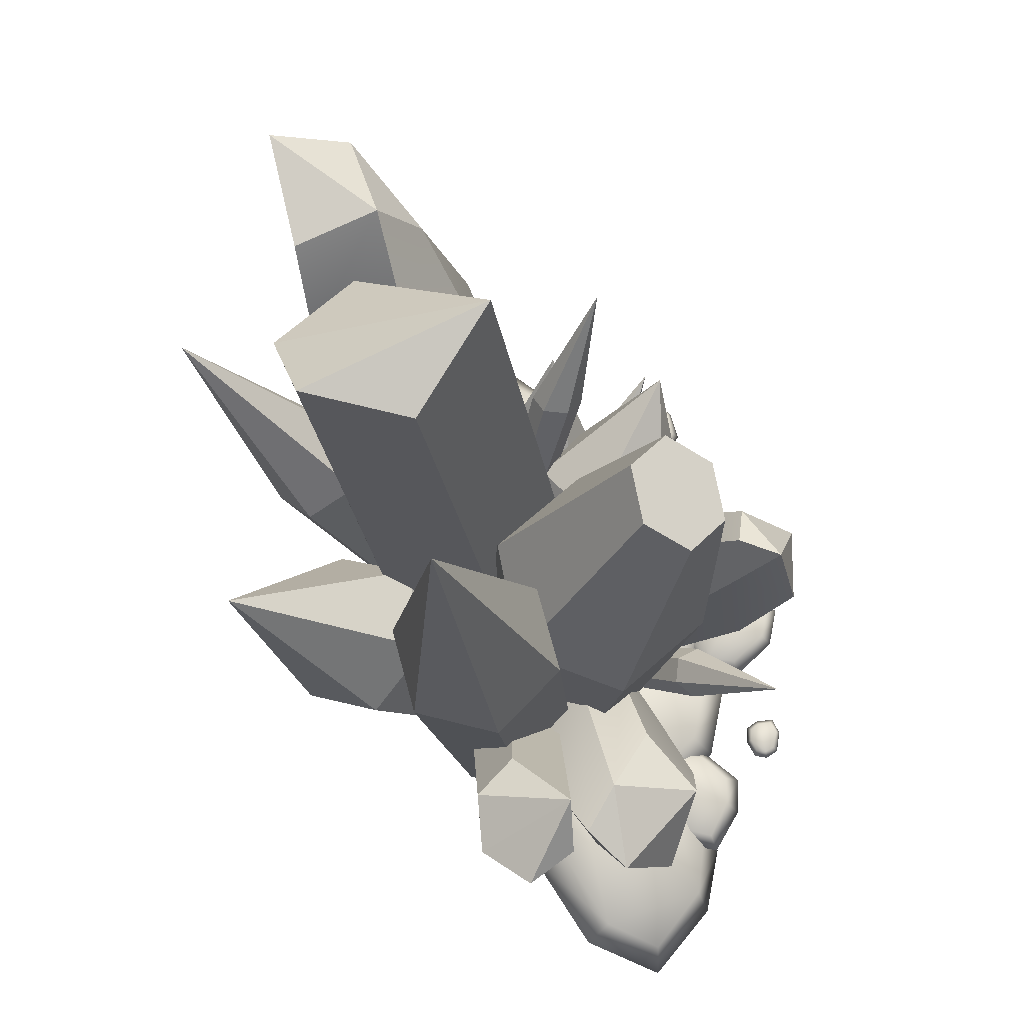
<metadata>
{"format":"obj","ext":"obj","renderer":"f3d","projection":"perspective","resolution":1024,"background":"white","views":[{"elev":67.0,"azim":-105.3,"up":"+Y"}]}
</metadata>
<code>
g default
v -0.2755 -0.02952 -0.01833
v -0.527 0.01461 0.01814
v -0.6165 0.06179 0.2553
v -0.4546 0.06484 0.456
v -0.2032 0.0207 0.4196
v -0.1136 -0.02647 0.1824
v -0.07298 1.318 -0.2063
v -0.2893 1.504 -0.192
v -0.401 1.471 0.03414
v -0.217 1.555 0.2459
v -0.000641 1.181 0.2315
v 0.07136 1.24 0.005419
v -0.636 0.9107 -0.1008
v -0.8299 0.8928 -0.101
v -0.9289 0.9043 0.0662
v -0.8341 0.9337 0.2337
v -0.6402 0.9516 0.2339
v -0.5412 0.9401 0.06671
v -0.8076 1.71 -0.03079
v -0.4862 -0.006987 0.1832
v -0.5654 -0.03155 0.04323
v -0.5689 0.002633 0.3229
v -0.7309 -0.01231 0.3227
v -0.8101 -0.03687 0.1827
v -0.7274 -0.04649 0.04302
v -0.4793 0.8623 0.1855
v -0.7302 0.82 0.1687
v -0.8645 0.7652 0.3784
v -0.748 0.7527 0.6048
v -0.4971 0.795 0.6216
v -0.3628 0.8498 0.4119
v -0.3159 0.05994 0.3471
v -0.4133 0.07037 0.1579
v -0.4282 0.01417 0.5223
v -0.6378 -0.02117 0.5082
v -0.7352 -0.01075 0.319
v -0.6229 0.03503 0.1438
v -0.5539 1.312 0.4618
v -0.6825 1.29 0.4532
v -0.7434 1.22 0.5456
v -0.6756 1.173 0.6465
v -0.547 1.194 0.6551
v -0.4862 1.264 0.5628
v -0.05373 0.354 0.4809
v -0.1664 0.4802 0.3845
v -0.3371 0.5355 0.4598
v -0.3953 0.4646 0.6316
v -0.2827 0.3384 0.728
v -0.1119 0.2831 0.6526
v -0.07868 0.6545 0.7068
v -0.3051 0.01016 0.4564
v -0.2565 0.0694 0.3129
v -0.4478 0.05637 0.5193
v -0.5419 0.1618 0.4388
v -0.4933 0.2211 0.2953
v -0.3506 0.1748 0.2323
v -0.03449 0.6391 0.3949
v -0.08789 0.6625 0.4071
v -0.1091 0.6609 0.4628
v -0.07686 0.6359 0.5062
v -0.02346 0.6125 0.494
v -0.002274 0.6141 0.4383
v 0.04968 0.9211 0.5747
v -0.1439 0.309 0.3121
v -0.1709 0.3298 0.2758
v -0.1616 0.3076 0.3586
v -0.2063 0.3272 0.3688
v -0.2332 0.348 0.3325
v -0.2155 0.3494 0.286
v 0.06438 0.3038 0.3816
v -0.01713 0.3563 0.3087
v -0.1224 0.3959 0.3541
v -0.1462 0.383 0.4723
v -0.06469 0.3305 0.5452
v 0.04061 0.2909 0.4999
v 0.07425 0.5919 0.4772
v -0.1108 0.001773 0.4277
v -0.09089 0.01255 0.3289
v -0.1987 0.03487 0.4656
v -0.2668 0.07875 0.4047
v -0.247 0.08952 0.3059
v -0.159 0.05642 0.268
v -0.04074 0.09322 0.2324
v -0.1562 0.1406 0.1036
v -0.2927 0.2505 0.1415
v -0.3138 0.313 0.3082
v -0.1984 0.2657 0.437
v -0.06184 0.1558 0.3991
v 0.5794 1.046 -0.0195
v 0.5407 1.159 -0.0874
v 0.2758 1.092 -0.0954
v 0.3016 1.121 0.1093
v 0.3254 0.9433 0.2173
v 0.5371 1.051 0.1002
v 0.04531 0.9079 0.1181
v 0.1571 0.8582 -0.09645
v 0.4245 0.9605 -0.06638
v 0.4888 0.774 0.0826
v 0.3005 0.658 0.3195
v 0.1303 0.671 0.315
v -0.4317 0.1219 0.3265
v -0.5475 0.07204 0.3756
v -0.5502 0.01556 0.4985
v -0.437 0.008907 0.5723
v -0.3212 0.05873 0.5233
v -0.3186 0.1152 0.4004
v -0.6215 0.8834 0.7209
v -0.6882 0.9023 0.7985
v -0.7254 0.7033 0.8379
v -0.5744 0.7133 0.8805
v -0.4741 0.6589 0.7709
v -0.5402 0.8468 0.756
v -0.5837 0.4685 0.8227
v -0.7202 0.544 0.7208
v -0.6698 0.7548 0.707
v -0.5328 0.721 0.5851
v -0.3745 0.5358 0.6049
v -0.4035 0.4272 0.6679
v -0.08231 0.5227 -0.2615
v -0.182 0.5951 -0.2069
v -0.1635 0.6566 -0.08843
v -0.04535 0.6457 -0.02455
v 0.05433 0.5733 -0.07914
v 0.03585 0.5118 -0.1976
v 0.1194 1.034 -0.4052
v -0.2 -0.01523 0.1255
v -0.2988 -0.006131 0.07211
v -0.1846 0.03617 0.2245
v -0.2679 0.09668 0.2701
v -0.3666 0.1058 0.2167
v -0.3821 0.05438 0.1177
v -0.04792 0.2601 0.5241
v -0.09263 0.2904 0.5492
v -0.1091 0.2783 0.6051
v -0.08089 0.2358 0.6359
v -0.03618 0.2055 0.6108
v -0.01969 0.2177 0.5549
v 0.05995 0.3953 0.7242
v -0.1783 0.06543 0.4119
v -0.2019 0.1009 0.3862
v -0.192 0.05528 0.4586
v -0.2294 0.08059 0.4796
v -0.253 0.1161 0.4539
v -0.2392 0.1262 0.4071
v -0.6784 0.327 0.5939
v -0.7321 0.3115 0.5734
v -0.7704 0.2827 0.6088
v -0.7549 0.2694 0.6648
v -0.7011 0.285 0.6853
v -0.6629 0.3138 0.6498
v -0.8861 0.5431 0.7645
v -0.5018 0.03219 0.4954
v -0.5147 0.04325 0.4486
v -0.5337 0.008136 0.525
v -0.5786 -0.00485 0.5079
v -0.5915 0.006215 0.4611
v -0.5596 0.03027 0.4315
v -0.4985 0.06958 0.1546
v -0.6105 -0.0626 0.201
v -0.6372 -0.1008 0.3742
v -0.5519 -0.006911 0.5009
v -0.44 0.1253 0.4545
v -0.4132 0.1635 0.2814
v -1.108 0.5676 0.2311
v -1.208 0.5345 0.2961
v -1.185 0.3444 0.4219
v -1.058 0.4806 0.5149
v -0.9004 0.5098 0.4374
v -1.028 0.6076 0.3149
v -0.9554 0.2682 0.5523
v -1.078 0.2089 0.3535
v -1.102 0.4216 0.2575
v -0.9122 0.497 0.167
v -0.6976 0.4778 0.3225
v -0.7087 0.3703 0.4386
v -0.2999 0.5729 -0.1566
v -0.3876 0.4786 -0.3026
v -0.582 0.4696 -0.3098
v -0.6886 0.5548 -0.171
v -0.6009 0.6491 -0.02496
v -0.4065 0.6581 -0.01776
v -0.5044 1 -0.4395
v -0.4089 0.1198 0.2886
v -0.3198 0.04856 0.1726
v -0.5713 0.1122 0.2825
v -0.6445 0.03345 0.1605
v -0.5555 -0.03777 0.04456
v -0.3931 -0.03021 0.05058
v -0.7745 0.2222 0.04583
v -0.8419 0.1915 0.1408
v -0.8102 0.2275 0.2514
v -0.711 0.2941 0.2669
v -0.6435 0.3247 0.1719
v -0.6752 0.2888 0.06137
v -1.153 0.8012 -0.03214
v -1.257 0.8344 0.04945
v -1.212 0.8301 0.1604
v -1.126 0.9369 0.1756
v -0.9694 0.8254 0.0869
v -1.032 0.832 -0.01025
v 0.1033 0.08771 0.08705
v 0.04067 0.1772 0.03428
v -0.01363 0.2616 0.1024
v -0.005344 0.2565 0.2233
v 0.05725 0.167 0.2761
v 0.1116 0.0826 0.208
v 0.2796 0.3279 0.146
v -0.175 -0.08937 0.2103
v -0.1819 -0.0851 0.1093
v -0.2204 -0.01885 0.2673
v -0.2727 0.05593 0.2232
v -0.2796 0.0602 0.1221
v -0.2342 -0.01032 0.06521
v -0.7661 -0.09005 0.2738
v -0.5442 -0.05537 0.4437
v -0.9078 -0.07129 0.437
v -0.6875 -0.05452 0.6833
v -0.9005 0.03295 0.4314
v -0.6803 0.04971 0.6776
v -0.7528 0.05359 0.2501
v -0.537 0.04887 0.438
v -0.6286 -0.07453 0.3221
v -0.8215 -0.06712 0.6189
v -0.8118 0.0736 0.6112
v -0.6188 0.06619 0.3145
v -0.876 -0.09809 0.3235
v -0.5786 -0.06506 0.5592
v -0.9667 -0.01507 0.4299
v -0.6709 4.9e-05 0.7419
v -0.8602 0.08204 0.2978
v -0.5688 0.07566 0.5515
v -0.7754 -0.04038 0.2095
v -0.478 -0.007358 0.4451
v -0.7259 -0.08532 0.4336
v -0.8485 0.007458 0.6518
v -0.7129 0.1023 0.4234
v -0.5918 -0.008388 0.2816
v -0.5251 0.004239 0.5976
v -0.9137 0.01274 0.2594
v -0.2728 -0.02533 0.3713
v -0.07899 0.05477 0.4374
v -0.3285 -0.04494 0.5302
v -0.1099 0.02179 0.6508
v -0.3487 0.0342 0.5329
v -0.1302 0.1009 0.6534
v -0.303 0.08445 0.3626
v -0.09922 0.1339 0.4401
v -0.1676 0.01962 0.3704
v -0.218 -0.02022 0.6393
v -0.2453 0.08663 0.643
v -0.1949 0.1265 0.374
v -0.3328 -0.05764 0.4367
v -0.06761 0.03977 0.5299
v -0.384 -0.01746 0.5458
v -0.09411 0.06659 0.6935
v -0.3701 0.07984 0.4289
v -0.09492 0.1466 0.5335
v -0.3089 0.009019 0.3313
v -0.0437 0.1064 0.4245
v -0.2006 -0.01143 0.477
v -0.2442 0.02879 0.6769
v -0.237 0.131 0.4818
v -0.1687 0.07745 0.3364
v -0.03541 0.1043 0.5492
v -0.4023 0.01528 0.4097
v 0.007973 0.03147 0.7516
v 0.0781 0.04232 0.7201
v 0.03018 0.02751 0.8071
v 0.1186 0.03113 0.7847
v 0.0311 0.05631 0.8088
v 0.1195 0.05992 0.7864
v 0.005762 0.07172 0.7512
v 0.07902 0.07111 0.7218
v 0.03743 0.03828 0.7248
v 0.08565 0.0257 0.8088
v 0.08689 0.06457 0.8111
v 0.03867 0.07715 0.7271
v 0.006095 0.02456 0.7842
v 0.1019 0.03519 0.7424
v 0.02171 0.04132 0.8228
v 0.1357 0.04472 0.7901
v 0.004207 0.07489 0.7844
v 0.1031 0.07406 0.7447
v -0.008275 0.04667 0.7479
v 0.0875 0.0573 0.7061
v 0.05221 0.02913 0.7619
v 0.09127 0.04425 0.8224
v 0.05387 0.08095 0.7649
v 0.03305 0.0586 0.7135
v 0.119 0.05449 0.7369
v -0.0129 0.05559 0.7898
v -0.1653 0.02628 0.3134
v 0.08327 0.07341 0.1898
v -0.07636 0.009532 0.5106
v 0.2402 0.03121 0.4169
v -0.07494 0.1138 0.5188
v 0.2416 0.1355 0.4251
v -0.1764 0.172 0.3153
v 0.08468 0.1777 0.198
v -0.06308 0.05524 0.2125
v 0.1249 0.007178 0.5086
v 0.1269 0.148 0.5197
v -0.06117 0.1961 0.2236
v -0.1668 -0.001344 0.431
v 0.1732 0.04778 0.2665
v -0.1058 0.05776 0.5697
v 0.3021 0.08143 0.435
v -0.1774 0.1809 0.4358
v 0.1751 0.1886 0.2775
v -0.2258 0.08037 0.3035
v 0.1141 0.1295 0.1389
v -0.003369 0.02047 0.3437
v 0.1459 0.07382 0.5585
v -0.000817 0.2082 0.3585
v -0.08213 0.1294 0.1736
v 0.2329 0.1195 0.2456
v -0.2371 0.1092 0.4567
v -0.559 -0.04351 0.7072
v -0.4518 -0.02675 0.7893
v -0.6274 -0.03445 0.7861
v -0.521 -0.02634 0.9051
v -0.6239 0.01592 0.7834
v -0.5175 0.02402 0.9024
v -0.5526 0.0259 0.6958
v -0.4483 0.02361 0.7866
v -0.4926 -0.03601 0.7306
v -0.5858 -0.03243 0.874
v -0.5811 0.03556 0.8703
v -0.4879 0.03198 0.7269
v -0.6121 -0.04739 0.7313
v -0.4684 -0.03143 0.8451
v -0.6559 -0.007279 0.7827
v -0.513 2.4e-05 0.9334
v -0.6045 0.03964 0.7188
v -0.4637 0.03656 0.8414
v -0.5635 -0.01951 0.6762
v -0.4198 -0.003555 0.79
v -0.5396 -0.04122 0.7845
v -0.5988 0.003603 0.8899
v -0.5333 0.04943 0.7795
v -0.4748 -0.004053 0.711
v -0.4426 0.002048 0.8637
v -0.6303 0.006157 0.7003
v -0.8569 -0.03692 0.3404
v -1.057 -0.09187 0.531
v -1 -0.02216 0.1782
v -1.269 -0.1104 0.3502
v -1.022 0.07631 0.2063
v -1.29 -0.0119 0.3783
v -0.8718 0.1015 0.3851
v -1.078 0.006602 0.559
v -0.9246 -0.06424 0.4675
v -1.187 -0.07757 0.2299
v -1.216 0.05537 0.2678
v -0.9538 0.0687 0.5053
v -0.8887 -0.03016 0.224
v -1.161 -0.1183 0.4754
v -1 0.04627 0.1334
v -1.341 -0.07515 0.3663
v -0.9112 0.1427 0.2784
v -1.19 0.01461 0.5133
v -0.8065 0.02634 0.3524
v -1.079 -0.06182 0.6038
v -1.017 -0.07643 0.3517
v -1.234 -0.007781 0.2124
v -1.055 0.1008 0.4022
v -0.9069 -0.001088 0.5229
v -1.222 -0.07321 0.5335
v -0.8501 0.0976 0.2203
v -0.8327 -0.045 0.541
v -0.9271 -0.02779 0.6628
v -0.9229 -0.04095 0.4629
v -1.059 -0.0357 0.584
v -0.9227 0.0166 0.4655
v -1.059 0.02186 0.5867
v -0.8236 0.03479 0.5465
v -0.9268 0.02976 0.6654
v -0.8597 -0.03606 0.6165
v -1.023 -0.04255 0.5104
v -1.023 0.03515 0.514
v -0.8594 0.04164 0.6201
v -0.8598 -0.05217 0.4807
v -0.9903 -0.03671 0.644
v -0.9205 -0.01058 0.4297
v -1.093 -0.00709 0.5925
v -0.8506 0.04776 0.487
v -0.99 0.04098 0.6476
v -0.7987 -0.01605 0.5352
v -0.9292 -0.000599 0.6986
v -0.9207 -0.04627 0.5631
v -1.043 -0.002789 0.4946
v -0.9202 0.05732 0.5679
v -0.8392 0.001878 0.6359
v -1.013 0.001005 0.6726
v -0.8275 0.01004 0.4585
v -0.8694 -0.01583 0.7707
v -0.8142 -0.009122 0.7711
v -0.872 -0.01543 0.8135
v -0.8078 -0.01321 0.8258
v -0.8715 0.005253 0.8133
v -0.8073 0.007471 0.8257
v -0.8702 0.0129 0.7676
v -0.8137 0.01156 0.771
v -0.842 -0.01214 0.762
v -0.8366 -0.0161 0.8316
v -0.8359 0.01183 0.8314
v -0.8414 0.01578 0.7617
v -0.8807 -0.01902 0.7915
v -0.8057 -0.01277 0.7932
v -0.8821 -0.004786 0.8203
v -0.7981 -0.003033 0.8338
v -0.8812 0.01695 0.7883
v -0.805 0.01515 0.7929
v -0.8786 -0.005329 0.7625
v -0.8036 0.000917 0.7641
v -0.8439 -0.01653 0.7909
v -0.8368 -0.002043 0.8412
v -0.843 0.0207 0.7906
v -0.8411 0.001726 0.7522
v -0.7926 0.000888 0.7938
v -0.8943 0.003288 0.7877
v 0.155 -0.02605 0.1227
v 0.2097 -0.01934 0.06807
v 0.1938 -0.01589 0.1671
v 0.2695 -0.01316 0.1162
v 0.1916 0.01252 0.1625
v 0.2673 0.01525 0.1116
v 0.1478 0.01284 0.1149
v 0.2075 0.009072 0.06347
v 0.1734 -0.0242 0.08684
v 0.2468 -0.01447 0.1505
v 0.2439 0.02388 0.1443
v 0.1705 0.01415 0.08062
v 0.1643 -0.02528 0.1547
v 0.24 -0.01988 0.08206
v 0.1891 0.00075 0.1816
v 0.2857 0.002166 0.1127
v 0.1564 0.02355 0.1453
v 0.237 0.01846 0.07585
v 0.1366 -0.01297 0.1217
v 0.2123 -0.007569 0.049
v 0.2001 -0.02373 0.1178
v 0.2541 0.006993 0.1574
v 0.1962 0.0274 0.1095
v 0.1632 -0.007313 0.07375
v 0.2519 -0.001558 0.06738
v 0.1444 0.005219 0.16
v -0.01909 -0.07828 0.3092
v 0.1972 -0.04073 0.3228
v -0.04148 -0.05928 0.4761
v 0.2073 -0.0326 0.5405
v -0.04298 0.02189 0.4667
v 0.2058 0.04858 0.5311
v -0.02591 0.03298 0.2845
v 0.1957 0.04045 0.3133
v 0.09057 -0.06199 0.2808
v 0.0929 -0.04721 0.5569
v 0.09087 0.06237 0.5442
v 0.08853 0.04759 0.268
v -0.06879 -0.08429 0.3893
v 0.225 -0.04412 0.4129
v -0.08492 -0.01667 0.4956
v 0.2414 0.01262 0.57
v -0.07615 0.05538 0.3612
v 0.223 0.06546 0.4002
v -0.0547 -0.04233 0.2702
v 0.2391 -0.002159 0.2939
v 0.07579 -0.06743 0.3956
v 0.08685 0.01186 0.5881
v 0.07308 0.07869 0.3786
v 0.09459 -0.01148 0.2369
v 0.2739 0.01235 0.4131
v -0.125 -0.001093 0.3611
v -0.5728 -0.03353 0.4839
v -0.3538 -0.04554 0.4993
v -0.5938 -0.04485 0.6517
v -0.3461 -0.08445 0.7138
v -0.5781 0.03503 0.659
v -0.3304 -0.004577 0.7211
v -0.5557 0.07936 0.4825
v -0.3381 0.03433 0.5067
v -0.4617 -0.03503 0.4566
v -0.4614 -0.0779 0.7298
v -0.4402 0.02993 0.7397
v -0.4405 0.0728 0.4665
v -0.6241 -0.04529 0.5623
v -0.3289 -0.07306 0.5862
v -0.6277 0.000991 0.6805
v -0.3038 -0.05437 0.7511
v -0.6016 0.09556 0.5635
v -0.3077 0.03477 0.5961
v -0.5994 0.01627 0.4539
v -0.3042 -0.01151 0.4778
v -0.4794 -0.06064 0.5682
v -0.4555 -0.02653 0.7725
v -0.4511 0.08314 0.5814
v -0.4464 0.02143 0.4238
v -0.2693 -0.02927 0.5966
v -0.6611 0.05178 0.5531
g Ember_Crysta
f 1 2 8 7
f 2 3 9 8
f 3 4 10 9
f 4 5 11 10
f 5 6 12 11
f 6 1 7 12
f 10 8 9
f 7 10 12
f 7 8 10
f 12 10 11
f 13 14 19
f 14 15 19
f 15 16 19
f 16 17 19
f 17 18 19
f 18 13 19
f 13 18 20 21
f 18 17 22 20
f 17 16 23 22
f 16 15 24 23
f 15 14 25 24
f 14 13 21 25
f 43 38 39 40 41 42
f 26 31 32 33
f 31 30 34 32
f 30 29 35 34
f 29 28 36 35
f 28 27 37 36
f 27 26 33 37
f 31 26 38 43
f 26 27 39 38
f 27 28 40 39
f 28 29 41 40
f 29 30 42 41
f 30 31 43 42
f 44 45 50
f 45 46 50
f 46 47 50
f 47 48 50
f 48 49 50
f 49 44 50
f 44 49 51 52
f 49 48 53 51
f 48 47 54 53
f 47 46 55 54
f 46 45 56 55
f 45 44 52 56
f 57 58 63
f 58 59 63
f 59 60 63
f 60 61 63
f 61 62 63
f 62 57 63
f 57 62 64 65
f 62 61 66 64
f 61 60 67 66
f 60 59 68 67
f 59 58 69 68
f 58 57 65 69
f 70 71 76
f 71 72 76
f 72 73 76
f 73 74 76
f 74 75 76
f 75 70 76
f 70 75 77 78
f 75 74 79 77
f 74 73 80 79
f 73 72 81 80
f 72 71 82 81
f 71 70 78 82
f 83 84 97 98
f 84 85 96 97
f 85 86 95 96
f 86 87 100 95
f 87 88 99 100
f 88 83 98 99
f 92 90 91
f 90 94 89
f 94 92 93
f 96 95 92 91
f 97 96 91 90
f 98 97 90 89
f 99 98 89 94
f 100 99 94 93
f 95 100 93 92
f 92 94 90
f 101 102 115 116
f 102 103 114 115
f 103 104 113 114
f 104 105 118 113
f 105 106 117 118
f 106 101 116 117
f 110 108 109
f 108 112 107
f 112 110 111
f 114 113 110 109
f 115 114 109 108
f 116 115 108 107
f 117 116 107 112
f 118 117 112 111
f 113 118 111 110
f 110 112 108
f 119 120 125
f 120 121 125
f 121 122 125
f 122 123 125
f 123 124 125
f 124 119 125
f 119 124 126 127
f 124 123 128 126
f 123 122 129 128
f 122 121 130 129
f 121 120 131 130
f 120 119 127 131
f 132 133 138
f 133 134 138
f 134 135 138
f 135 136 138
f 136 137 138
f 137 132 138
f 132 137 139 140
f 137 136 141 139
f 136 135 142 141
f 135 134 143 142
f 134 133 144 143
f 133 132 140 144
f 145 146 151
f 146 147 151
f 147 148 151
f 148 149 151
f 149 150 151
f 150 145 151
f 145 150 152 153
f 150 149 154 152
f 149 148 155 154
f 148 147 156 155
f 147 146 157 156
f 146 145 153 157
f 158 159 172 173
f 159 160 171 172
f 160 161 170 171
f 161 162 175 170
f 162 163 174 175
f 163 158 173 174
f 167 165 166
f 165 169 164
f 169 167 168
f 171 170 167 166
f 172 171 166 165
f 173 172 165 164
f 174 173 164 169
f 175 174 169 168
f 170 175 168 167
f 167 169 165
f 176 177 182
f 177 178 182
f 178 179 182
f 179 180 182
f 180 181 182
f 181 176 182
f 176 181 183 184
f 181 180 185 183
f 180 179 186 185
f 179 178 187 186
f 178 177 188 187
f 177 176 184 188
f 189 190 196 195
f 190 191 197 196
f 191 192 198 197
f 192 193 199 198
f 193 194 200 199
f 194 189 195 200
f 198 196 197
f 195 198 200
f 195 196 198
f 200 198 199
f 201 202 207
f 202 203 207
f 203 204 207
f 204 205 207
f 205 206 207
f 206 201 207
f 201 206 208 209
f 206 205 210 208
f 205 204 211 210
f 204 203 212 211
f 203 202 213 212
f 202 201 209 213
f 222 215 227 234
f 227 217 223 234
f 223 216 226 234
f 226 214 222 234
f 223 217 229 235
f 229 219 224 235
f 224 218 228 235
f 228 216 223 235
f 224 219 231 236
f 231 221 225 236
f 225 220 230 236
f 230 218 224 236
f 225 221 233 237
f 233 215 222 237
f 222 214 232 237
f 232 220 225 237
f 233 221 231 238
f 231 219 229 238
f 229 217 227 238
f 227 215 233 238
f 232 214 226 239
f 226 216 228 239
f 228 218 230 239
f 230 220 232 239
f 248 241 253 260
f 253 243 249 260
f 249 242 252 260
f 252 240 248 260
f 249 243 255 261
f 255 245 250 261
f 250 244 254 261
f 254 242 249 261
f 250 245 257 262
f 257 247 251 262
f 251 246 256 262
f 256 244 250 262
f 251 247 259 263
f 259 241 248 263
f 248 240 258 263
f 258 246 251 263
f 259 247 257 264
f 257 245 255 264
f 255 243 253 264
f 253 241 259 264
f 258 240 252 265
f 252 242 254 265
f 254 244 256 265
f 256 246 258 265
f 274 267 279 286
f 279 269 275 286
f 275 268 278 286
f 278 266 274 286
f 275 269 281 287
f 281 271 276 287
f 276 270 280 287
f 280 268 275 287
f 276 271 283 288
f 283 273 277 288
f 277 272 282 288
f 282 270 276 288
f 277 273 285 289
f 285 267 274 289
f 274 266 284 289
f 284 272 277 289
f 285 273 283 290
f 283 271 281 290
f 281 269 279 290
f 279 267 285 290
f 284 266 278 291
f 278 268 280 291
f 280 270 282 291
f 282 272 284 291
f 300 293 305 312
f 305 295 301 312
f 301 294 304 312
f 304 292 300 312
f 301 295 307 313
f 307 297 302 313
f 302 296 306 313
f 306 294 301 313
f 302 297 309 314
f 309 299 303 314
f 303 298 308 314
f 308 296 302 314
f 303 299 311 315
f 311 293 300 315
f 300 292 310 315
f 310 298 303 315
f 311 299 309 316
f 309 297 307 316
f 307 295 305 316
f 305 293 311 316
f 310 292 304 317
f 304 294 306 317
f 306 296 308 317
f 308 298 310 317
f 326 319 331 338
f 331 321 327 338
f 327 320 330 338
f 330 318 326 338
f 327 321 333 339
f 333 323 328 339
f 328 322 332 339
f 332 320 327 339
f 328 323 335 340
f 335 325 329 340
f 329 324 334 340
f 334 322 328 340
f 329 325 337 341
f 337 319 326 341
f 326 318 336 341
f 336 324 329 341
f 337 325 335 342
f 335 323 333 342
f 333 321 331 342
f 331 319 337 342
f 336 318 330 343
f 330 320 332 343
f 332 322 334 343
f 334 324 336 343
f 352 345 357 364
f 357 347 353 364
f 353 346 356 364
f 356 344 352 364
f 353 347 359 365
f 359 349 354 365
f 354 348 358 365
f 358 346 353 365
f 354 349 361 366
f 361 351 355 366
f 355 350 360 366
f 360 348 354 366
f 355 351 363 367
f 363 345 352 367
f 352 344 362 367
f 362 350 355 367
f 363 351 361 368
f 361 349 359 368
f 359 347 357 368
f 357 345 363 368
f 362 344 356 369
f 356 346 358 369
f 358 348 360 369
f 360 350 362 369
f 378 371 383 390
f 383 373 379 390
f 379 372 382 390
f 382 370 378 390
f 379 373 385 391
f 385 375 380 391
f 380 374 384 391
f 384 372 379 391
f 380 375 387 392
f 387 377 381 392
f 381 376 386 392
f 386 374 380 392
f 381 377 389 393
f 389 371 378 393
f 378 370 388 393
f 388 376 381 393
f 389 377 387 394
f 387 375 385 394
f 385 373 383 394
f 383 371 389 394
f 388 370 382 395
f 382 372 384 395
f 384 374 386 395
f 386 376 388 395
f 404 397 409 416
f 409 399 405 416
f 405 398 408 416
f 408 396 404 416
f 405 399 411 417
f 411 401 406 417
f 406 400 410 417
f 410 398 405 417
f 406 401 413 418
f 413 403 407 418
f 407 402 412 418
f 412 400 406 418
f 407 403 415 419
f 415 397 404 419
f 404 396 414 419
f 414 402 407 419
f 415 403 413 420
f 413 401 411 420
f 411 399 409 420
f 409 397 415 420
f 414 396 408 421
f 408 398 410 421
f 410 400 412 421
f 412 402 414 421
f 430 423 435 442
f 435 425 431 442
f 431 424 434 442
f 434 422 430 442
f 431 425 437 443
f 437 427 432 443
f 432 426 436 443
f 436 424 431 443
f 432 427 439 444
f 439 429 433 444
f 433 428 438 444
f 438 426 432 444
f 433 429 441 445
f 441 423 430 445
f 430 422 440 445
f 440 428 433 445
f 441 429 439 446
f 439 427 437 446
f 437 425 435 446
f 435 423 441 446
f 440 422 434 447
f 434 424 436 447
f 436 426 438 447
f 438 428 440 447
f 456 449 461 468
f 461 451 457 468
f 457 450 460 468
f 460 448 456 468
f 457 451 463 469
f 463 453 458 469
f 458 452 462 469
f 462 450 457 469
f 458 453 465 470
f 465 455 459 470
f 459 454 464 470
f 464 452 458 470
f 459 455 467 471
f 467 449 456 471
f 456 448 466 471
f 466 454 459 471
f 467 455 465 472
f 465 453 463 472
f 463 451 461 472
f 461 449 467 472
f 466 448 460 473
f 460 450 462 473
f 462 452 464 473
f 464 454 466 473
f 482 475 487 494
f 487 477 483 494
f 483 476 486 494
f 486 474 482 494
f 483 477 489 495
f 489 479 484 495
f 484 478 488 495
f 488 476 483 495
f 484 479 491 496
f 491 481 485 496
f 485 480 490 496
f 490 478 484 496
f 485 481 493 497
f 493 475 482 497
f 482 474 492 497
f 492 480 485 497
f 493 481 491 498
f 491 479 489 498
f 489 477 487 498
f 487 475 493 498
f 492 474 486 499
f 486 476 488 499
f 488 478 490 499
f 490 480 492 499

</code>
